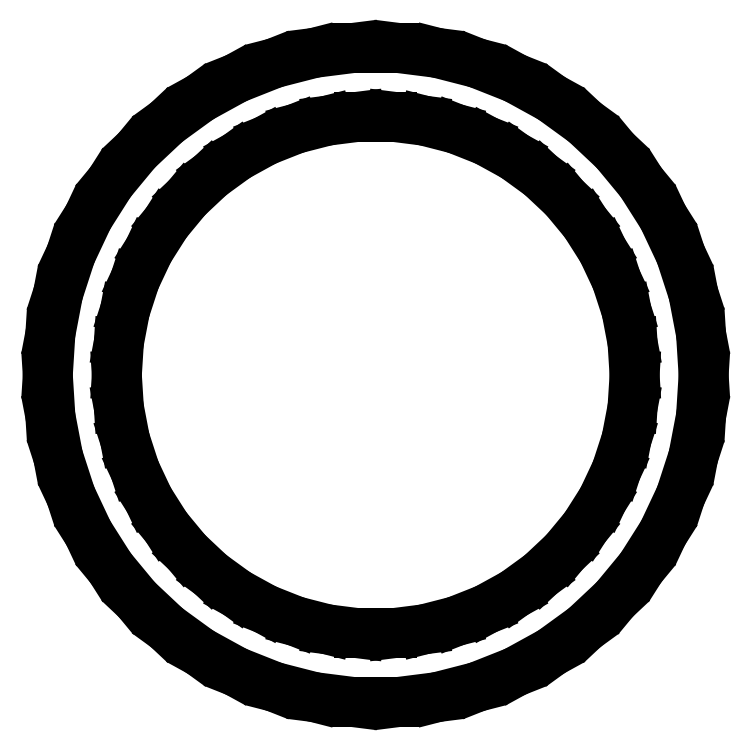
<metadata>
{"format":"dxf","ext":"dxf","renderer":"ezdxf+matplotlib","layout":"modelspace","background":"white","min_lineweight":24,"dpi":150}
</metadata>
<code>
0
SECTION
2
ENTITIES
0
LINE
8
0
10
0.356
20
-1.866
11
0.5871
21
-1.807
0
LINE
8
0
10
0.5871
20
-1.807
11
0.809
21
-1.719
0
LINE
8
0
10
0.809
20
-1.719
11
1.018
21
-1.604
0
LINE
8
0
10
1.018
20
-1.604
11
1.211
21
-1.464
0
LINE
8
0
10
1.211
20
-1.464
11
1.385
21
-1.301
0
LINE
8
0
10
1.385
20
-1.301
11
1.537
21
-1.117
0
LINE
8
0
10
1.537
20
-1.117
11
1.665
21
-0.9153
0
LINE
8
0
10
1.665
20
-0.9153
11
1.767
21
-0.6994
0
LINE
8
0
10
1.767
20
-0.6994
11
1.84
21
-0.4725
0
LINE
8
0
10
1.84
20
-0.4725
11
1.885
21
-0.2381
0
LINE
8
0
10
1.885
20
-0.2381
11
1.9
21
0
0
LINE
8
0
10
1.9
20
0
11
1.885
21
0.2381
0
LINE
8
0
10
1.885
20
0.2381
11
1.84
21
0.4725
0
LINE
8
0
10
1.84
20
0.4725
11
1.767
21
0.6994
0
LINE
8
0
10
1.767
20
0.6994
11
1.665
21
0.9153
0
LINE
8
0
10
1.665
20
0.9153
11
1.537
21
1.117
0
LINE
8
0
10
1.537
20
1.117
11
1.385
21
1.301
0
LINE
8
0
10
1.385
20
1.301
11
1.211
21
1.464
0
LINE
8
0
10
1.211
20
1.464
11
1.018
21
1.604
0
LINE
8
0
10
1.018
20
1.604
11
0.809
21
1.719
0
LINE
8
0
10
0.809
20
1.719
11
0.5871
21
1.807
0
LINE
8
0
10
0.5871
20
1.807
11
0.356
21
1.866
0
LINE
8
0
10
0.356
20
1.866
11
0.1193
21
1.896
0
LINE
8
0
10
0.1193
20
1.896
11
-0.1193
21
1.896
0
LINE
8
0
10
-0.1193
20
1.896
11
-0.356
21
1.866
0
LINE
8
0
10
-0.356
20
1.866
11
-0.5871
21
1.807
0
LINE
8
0
10
-0.5871
20
1.807
11
-0.809
21
1.719
0
LINE
8
0
10
-0.809
20
1.719
11
-1.018
21
1.604
0
LINE
8
0
10
-1.018
20
1.604
11
-1.211
21
1.464
0
LINE
8
0
10
-1.211
20
1.464
11
-1.385
21
1.301
0
LINE
8
0
10
-1.385
20
1.301
11
-1.537
21
1.117
0
LINE
8
0
10
-1.537
20
1.117
11
-1.665
21
0.9153
0
LINE
8
0
10
-1.665
20
0.9153
11
-1.767
21
0.6994
0
LINE
8
0
10
-1.767
20
0.6994
11
-1.84
21
0.4725
0
LINE
8
0
10
-1.84
20
0.4725
11
-1.885
21
0.2381
0
LINE
8
0
10
-1.885
20
0.2381
11
-1.9
21
0
0
LINE
8
0
10
-1.9
20
0
11
-1.885
21
-0.2381
0
LINE
8
0
10
-1.885
20
-0.2381
11
-1.84
21
-0.4725
0
LINE
8
0
10
-1.84
20
-0.4725
11
-1.767
21
-0.6994
0
LINE
8
0
10
-1.767
20
-0.6994
11
-1.665
21
-0.9153
0
LINE
8
0
10
-1.665
20
-0.9153
11
-1.537
21
-1.117
0
LINE
8
0
10
-1.537
20
-1.117
11
-1.385
21
-1.301
0
LINE
8
0
10
-1.385
20
-1.301
11
-1.211
21
-1.464
0
LINE
8
0
10
-1.211
20
-1.464
11
-1.018
21
-1.604
0
LINE
8
0
10
-1.018
20
-1.604
11
-0.809
21
-1.719
0
LINE
8
0
10
-0.809
20
-1.719
11
-0.5871
21
-1.807
0
LINE
8
0
10
-0.5871
20
-1.807
11
-0.356
21
-1.866
0
LINE
8
0
10
-0.356
20
-1.866
11
-0.1193
21
-1.896
0
LINE
8
0
10
-0.1193
20
-1.896
11
0.1193
21
-1.896
0
LINE
8
0
10
0.1193
20
-1.896
11
0.356
21
-1.866
0
LINE
8
0
10
-0.09418
20
-1.497
11
-0.2811
21
-1.473
0
LINE
8
0
10
-0.2811
20
-1.473
11
-0.4635
21
-1.427
0
LINE
8
0
10
-0.4635
20
-1.427
11
-0.6387
21
-1.357
0
LINE
8
0
10
-0.6387
20
-1.357
11
-0.8037
21
-1.266
0
LINE
8
0
10
-0.8037
20
-1.266
11
-0.9561
21
-1.156
0
LINE
8
0
10
-0.9561
20
-1.156
11
-1.093
21
-1.027
0
LINE
8
0
10
-1.093
20
-1.027
11
-1.214
21
-0.8817
0
LINE
8
0
10
-1.214
20
-0.8817
11
-1.314
21
-0.7226
0
LINE
8
0
10
-1.314
20
-0.7226
11
-1.395
21
-0.5522
0
LINE
8
0
10
-1.395
20
-0.5522
11
-1.453
21
-0.373
0
LINE
8
0
10
-1.453
20
-0.373
11
-1.488
21
-0.188
0
LINE
8
0
10
-1.488
20
-0.188
11
-1.5
21
0
0
LINE
8
0
10
-1.5
20
0
11
-1.488
21
0.188
0
LINE
8
0
10
-1.488
20
0.188
11
-1.453
21
0.373
0
LINE
8
0
10
-1.453
20
0.373
11
-1.395
21
0.5522
0
LINE
8
0
10
-1.395
20
0.5522
11
-1.314
21
0.7226
0
LINE
8
0
10
-1.314
20
0.7226
11
-1.214
21
0.8817
0
LINE
8
0
10
-1.214
20
0.8817
11
-1.093
21
1.027
0
LINE
8
0
10
-1.093
20
1.027
11
-0.9561
21
1.156
0
LINE
8
0
10
-0.9561
20
1.156
11
-0.8037
21
1.266
0
LINE
8
0
10
-0.8037
20
1.266
11
-0.6387
21
1.357
0
LINE
8
0
10
-0.6387
20
1.357
11
-0.4635
21
1.427
0
LINE
8
0
10
-0.4635
20
1.427
11
-0.2811
21
1.473
0
LINE
8
0
10
-0.2811
20
1.473
11
-0.09418
21
1.497
0
LINE
8
0
10
-0.09418
20
1.497
11
0.09418
21
1.497
0
LINE
8
0
10
0.09418
20
1.497
11
0.2811
21
1.473
0
LINE
8
0
10
0.2811
20
1.473
11
0.4635
21
1.427
0
LINE
8
0
10
0.4635
20
1.427
11
0.6387
21
1.357
0
LINE
8
0
10
0.6387
20
1.357
11
0.8037
21
1.266
0
LINE
8
0
10
0.8037
20
1.266
11
0.9561
21
1.156
0
LINE
8
0
10
0.9561
20
1.156
11
1.093
21
1.027
0
LINE
8
0
10
1.093
20
1.027
11
1.214
21
0.8817
0
LINE
8
0
10
1.214
20
0.8817
11
1.314
21
0.7226
0
LINE
8
0
10
1.314
20
0.7226
11
1.395
21
0.5522
0
LINE
8
0
10
1.395
20
0.5522
11
1.453
21
0.373
0
LINE
8
0
10
1.453
20
0.373
11
1.488
21
0.188
0
LINE
8
0
10
1.488
20
0.188
11
1.5
21
0
0
LINE
8
0
10
1.5
20
0
11
1.488
21
-0.188
0
LINE
8
0
10
1.488
20
-0.188
11
1.453
21
-0.373
0
LINE
8
0
10
1.453
20
-0.373
11
1.395
21
-0.5522
0
LINE
8
0
10
1.395
20
-0.5522
11
1.314
21
-0.7226
0
LINE
8
0
10
1.314
20
-0.7226
11
1.214
21
-0.8817
0
LINE
8
0
10
1.214
20
-0.8817
11
1.093
21
-1.027
0
LINE
8
0
10
1.093
20
-1.027
11
0.9561
21
-1.156
0
LINE
8
0
10
0.9561
20
-1.156
11
0.8037
21
-1.266
0
LINE
8
0
10
0.8037
20
-1.266
11
0.6387
21
-1.357
0
LINE
8
0
10
0.6387
20
-1.357
11
0.4635
21
-1.427
0
LINE
8
0
10
0.4635
20
-1.427
11
0.2811
21
-1.473
0
LINE
8
0
10
0.2811
20
-1.473
11
0.09418
21
-1.497
0
LINE
8
0
10
0.09418
20
-1.497
11
-0.09418
21
-1.497
0
ENDSEC
0
EOF

</code>
